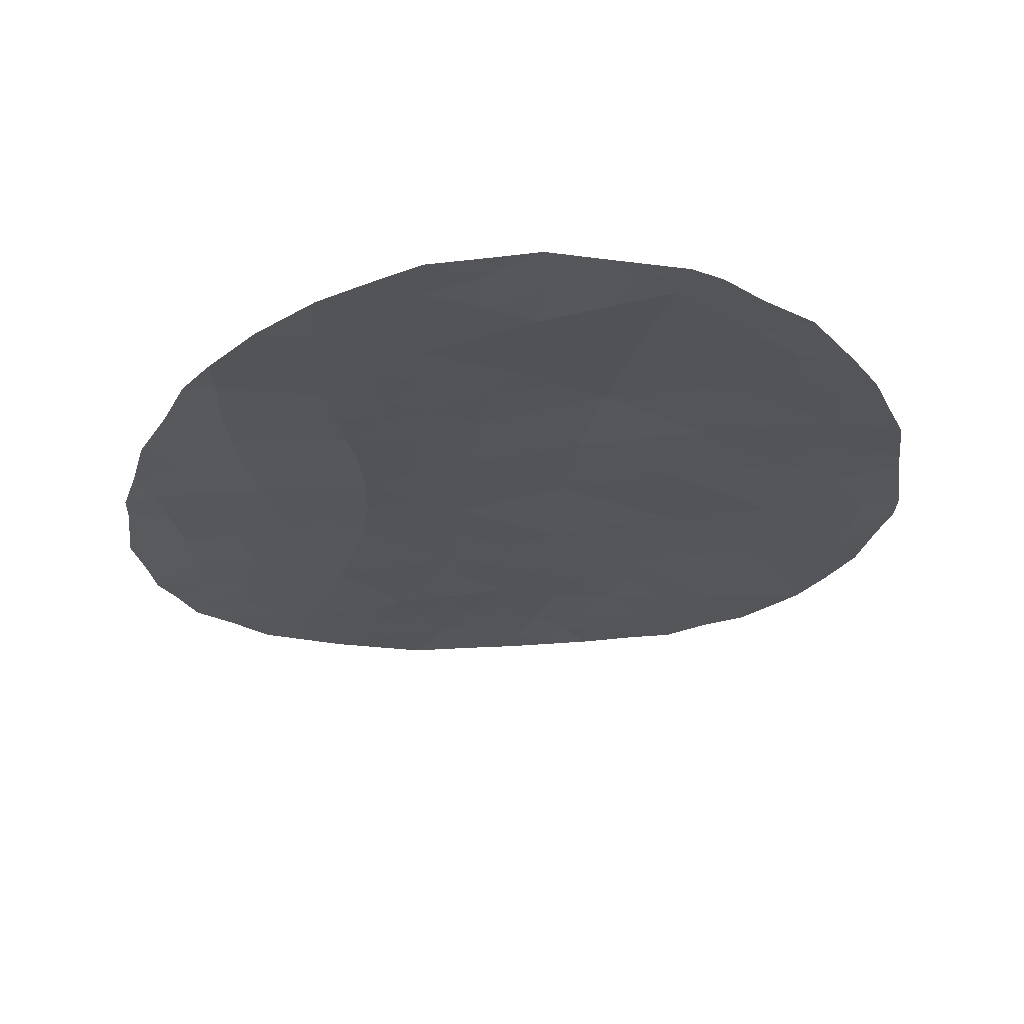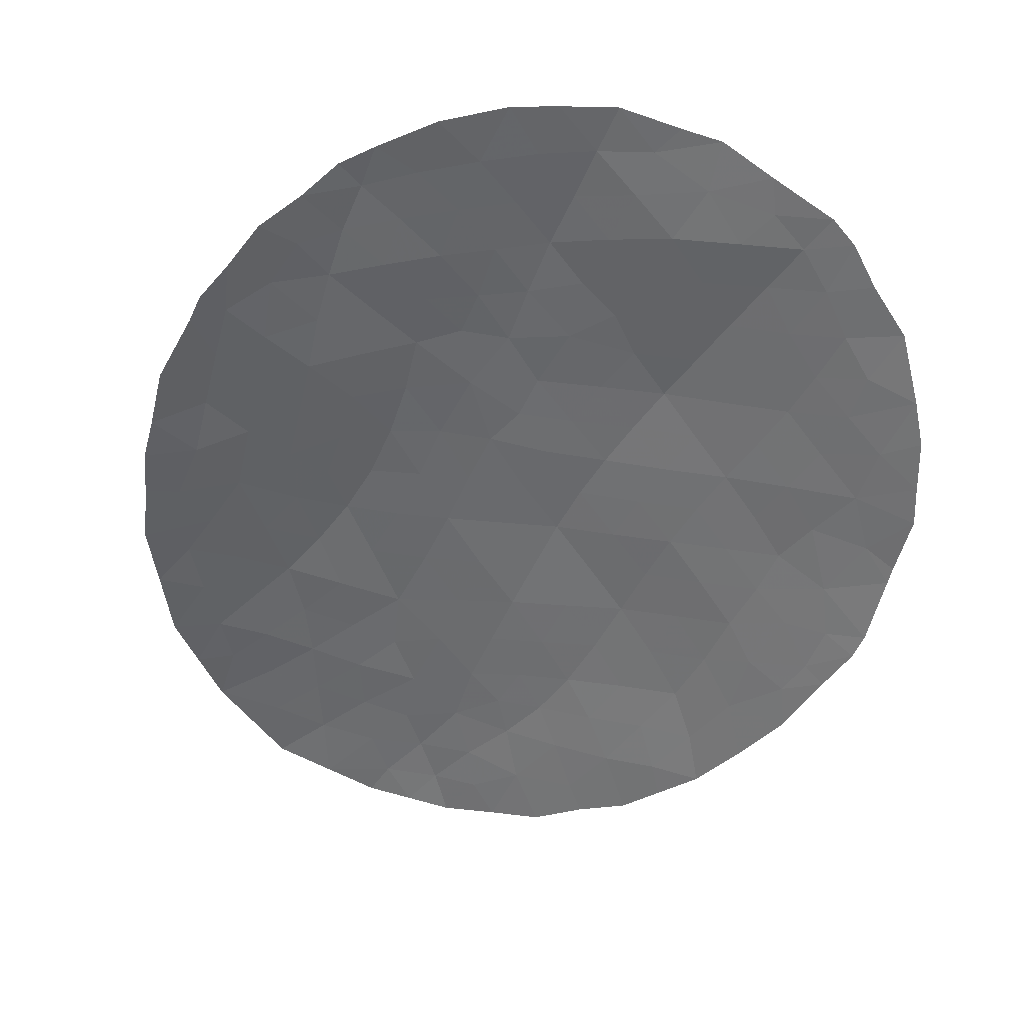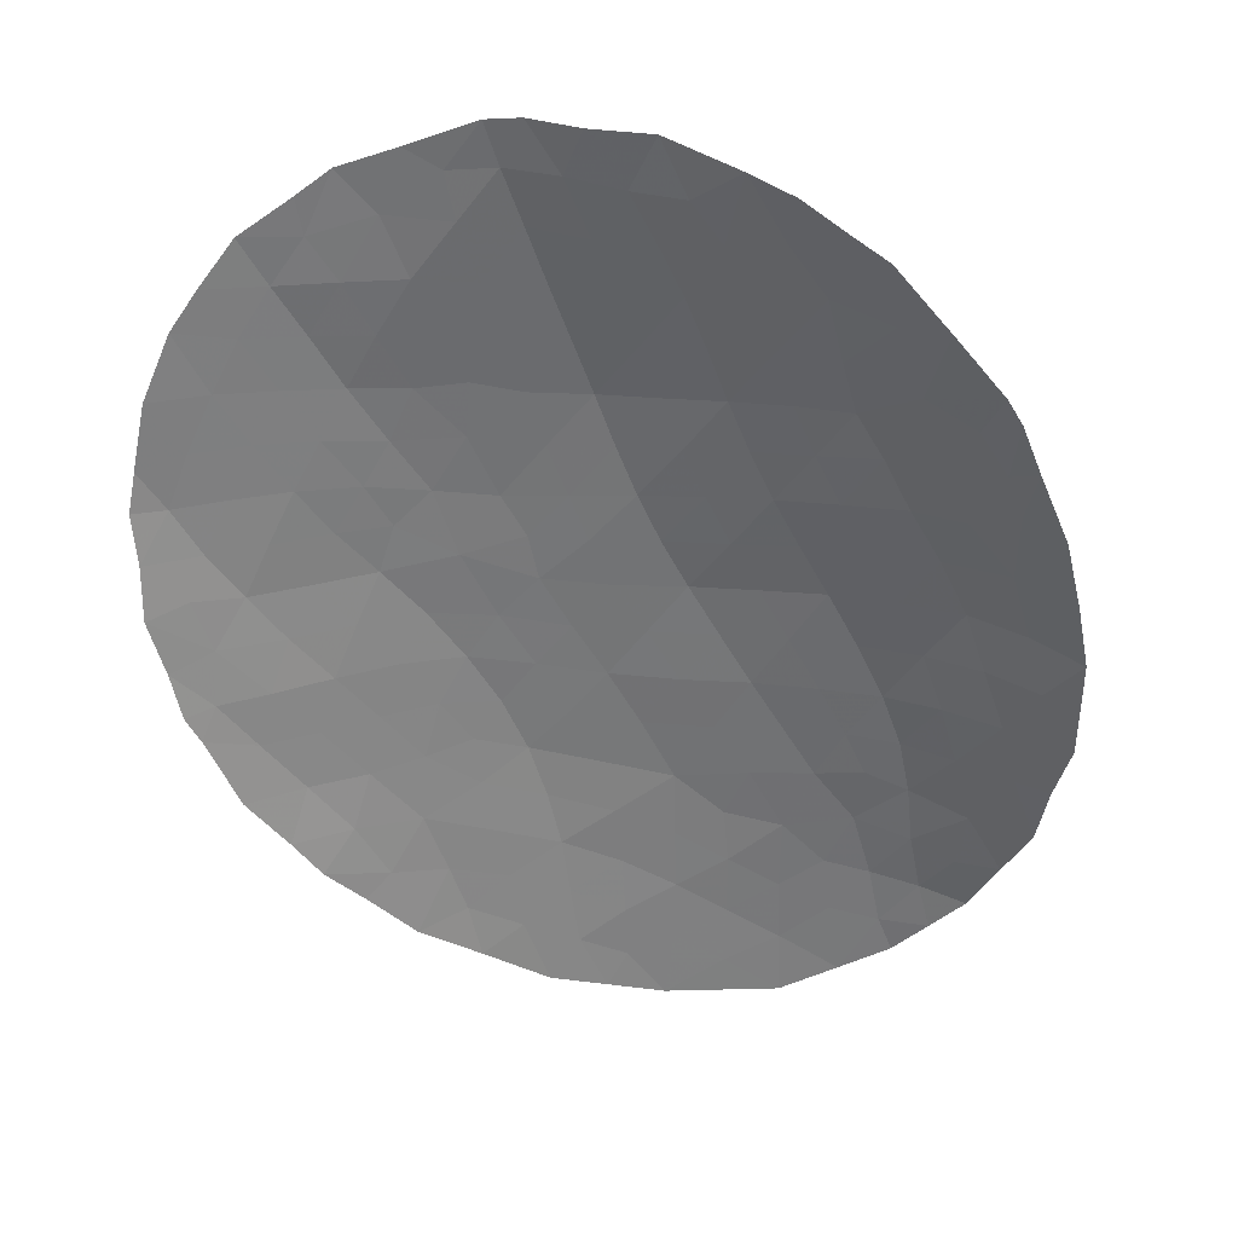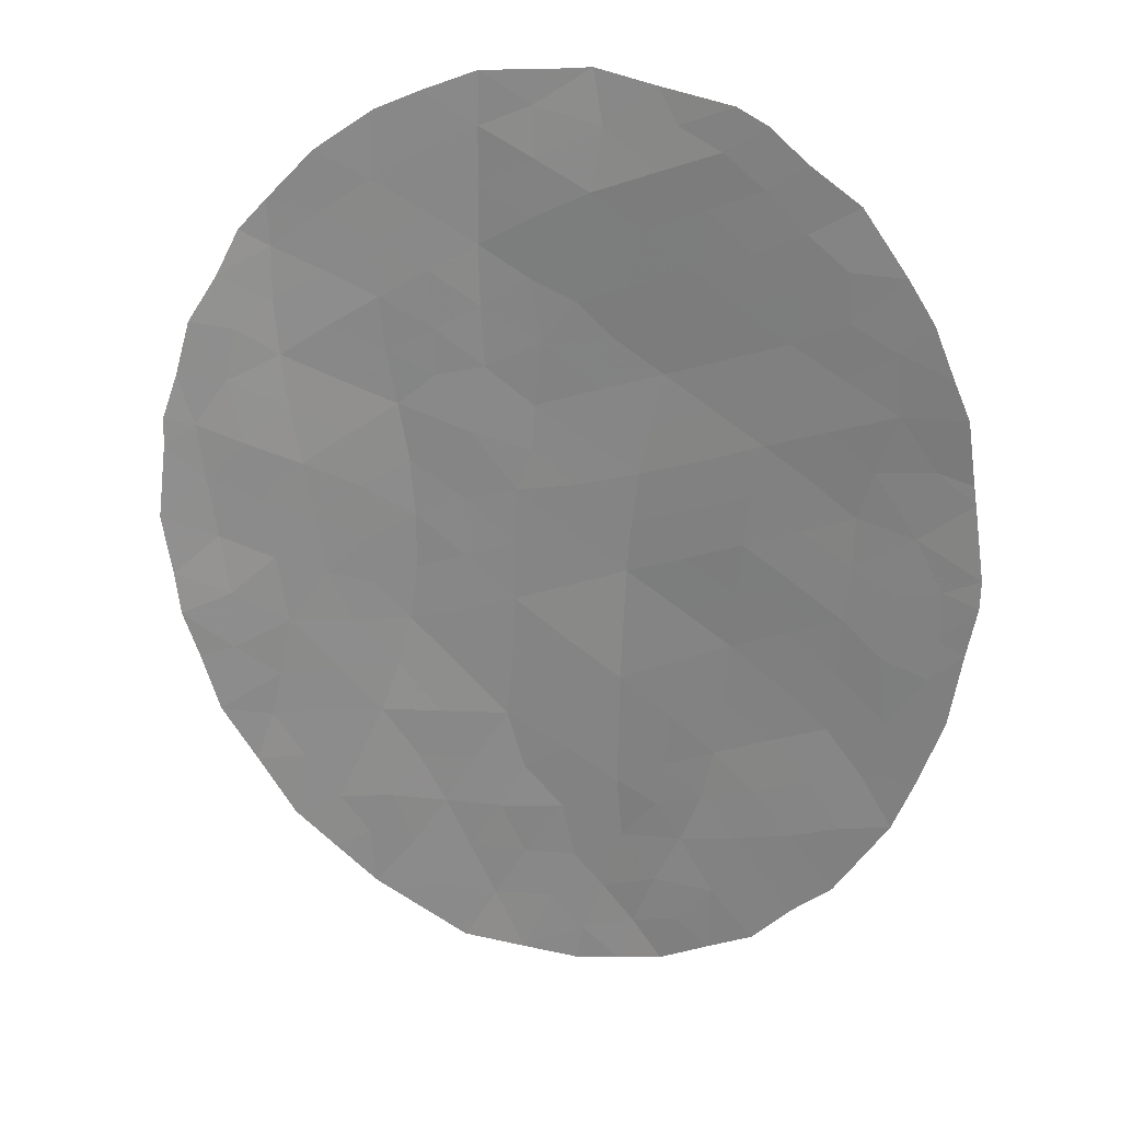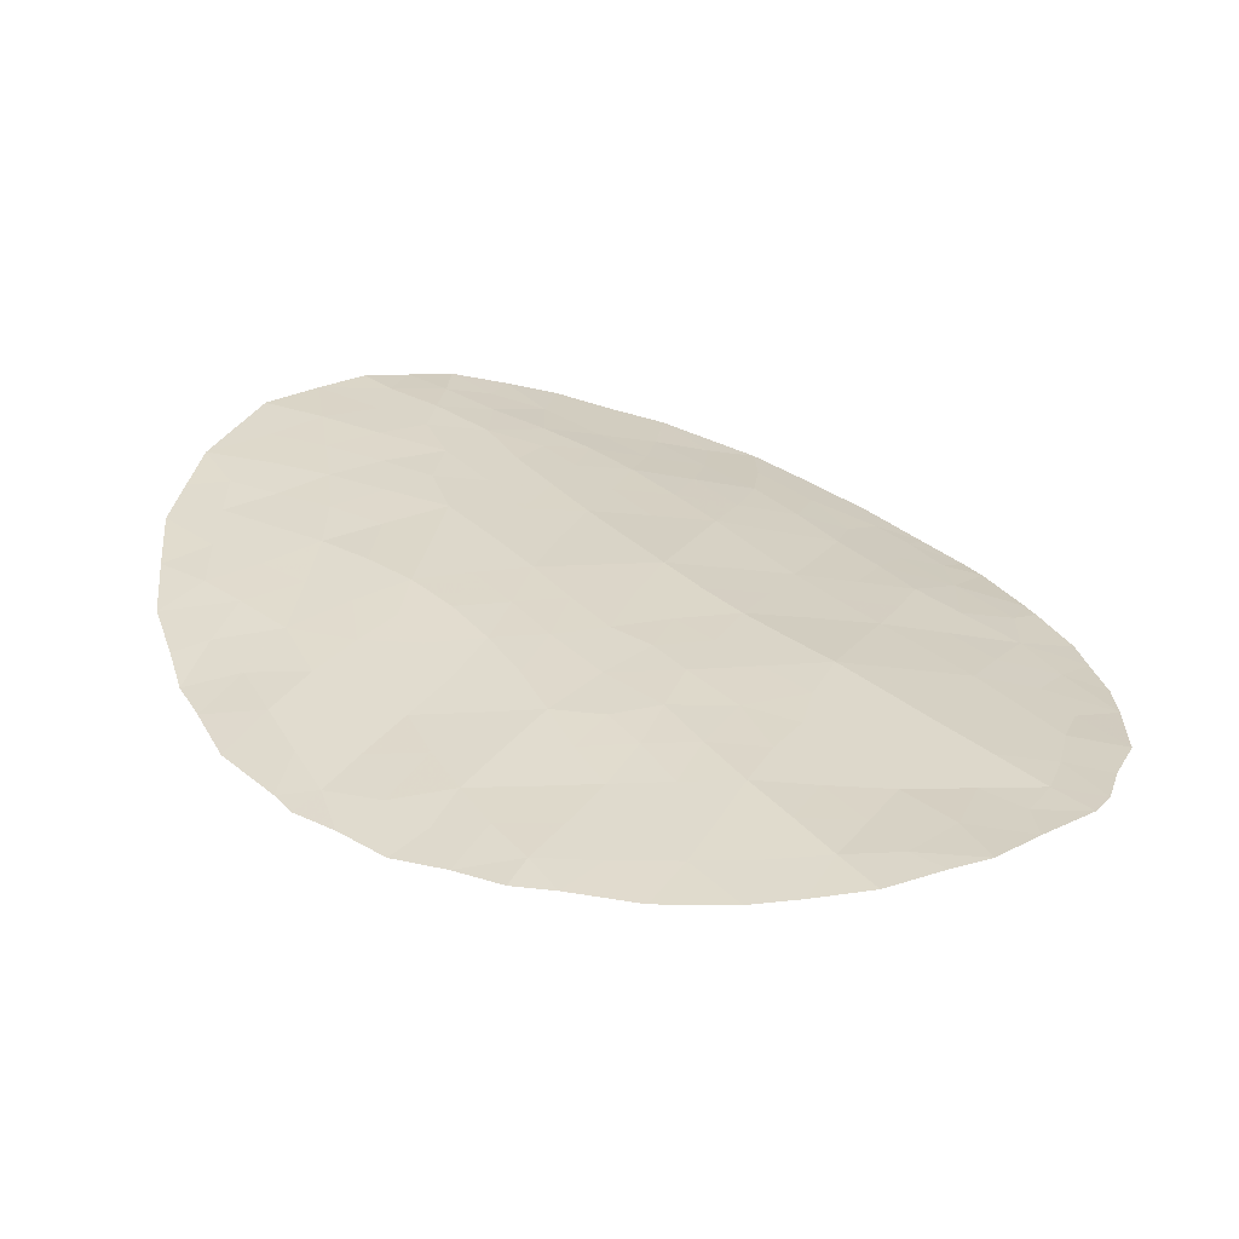
<metadata>
{"format":"obj","ext":"obj","renderer":"f3d","projection":"perspective","resolution":1024,"background":"white","views":[{"elev":62.7,"azim":171.4,"up":"+Y"},{"elev":-55.0,"azim":158.2,"up":"+Z"},{"elev":-61.4,"azim":-147.2,"up":"+Z"},{"elev":22.6,"azim":-171.9,"up":"+Y"},{"elev":29.2,"azim":146.6,"up":"+Z"}]}
</metadata>
<code>
v 2.832 -33.18 60.41
v 2.496 -39.59 60.8
v -0.2546 -41.43 60.99
v -4.084 -27.55 59.8
v 1.137 -36.02 60.77
v -4.389 -35.96 60.22
v -4.154 -38.03 60.35
v 3.177 -29.43 60.28
v -5.22 -30.53 59.74
v -6.981 -31.49 59.29
v -1.765 -30.15 60.29
v -1.062 -31.98 60.47
v -0.2298 -27.35 60.23
v -4.853 -32.3 59.91
v -6.372 -33.33 59.58
v 3.117 -31.26 60.34
v -2.82 -33.05 60.37
v -2.607 -34.83 60.49
v -2.024 -28.31 60.08
v -7.78 -34.35 59.14
v 4.57 -32.48 60.16
v -2.457 -38.84 60.67
v -0.519 -37.75 60.81
v -5.427 -28.72 59.57
v -5.512 -39.33 59.98
v 1.685 -37.82 60.79
v -3.204 -31.28 60.26
v -2.204 -41.04 60.84
v 0.6046 -39.59 60.9
v -2.511 -36.82 60.56
v -4.553 -34.08 60.05
v 1.461 -30.22 60.37
v 1.215 -32.08 60.52
v 2.524 -35.19 60.56
v 1.497 -28.26 60.26
v -6.045 -37.2 59.82
v -3.622 -29.46 60.03
v 4.312 -34.53 60.31
v -0.1854 -29.28 60.36
v -6.235 -35.15 59.67
v 3.607 -37.96 60.6
v -0.6889 -35.52 60.67
v -0.2054 -30.33 60.41
v 0.9795 -34.07 60.65
v -6.93 -30.47 59.24
v -3.591 -39.84 60.52
v -0.7557 -33.5 60.55
v 0.3204 -42.37 61.02
v 1.924 -41.33 60.95
v -2.057 -26.35 60.06
v -0.7488 -42.51 60.98
v -1.709 -42.62 60.93
v -8.385 -34.02 58.92
v -8.372 -34.49 58.92
v -3.263 -42.35 60.68
v 2.41 -27.81 60.19
v 1.413 -27.13 60.19
v -4.105 -41.92 60.45
v 3.21 -28.64 60.23
v 3.681 -29.14 60.19
v -4.9 -41.51 60.21
v -6.253 -28.2 59.35
v -5.417 -27.62 59.51
v -3.069 -26.58 59.91
v -4.276 -26.82 59.73
v -6.997 -29.24 59.17
v 4.479 -37.81 60.42
v 3.917 -38.84 60.6
v -8.218 -32.76 58.97
v 4.067 -29.91 60.14
v -5.569 -40.81 60.01
v -7.189 -38.78 59.49
v 3.302 -39.94 60.74
v 5.076 -32.36 60.05
v 4.817 -31.61 60.08
v 5.096 -32.85 60.06
v 5.251 -34.14 60.09
v 5.098 -35.19 60.16
v -6.261 -40.21 59.8
v -7.987 -36.61 59.13
v 0.6697 -26.82 60.19
v -0.2586 -26.47 60.18
v 4.56 -30.69 60.07
v -8.173 -32.45 58.97
v -8.036 -31.39 58.94
v -4.787 -27.08 59.63
v -7.428 -29.92 59.05
v 5.012 -35.94 60.19
v 0.7582 -41.33 60.97
v 1.112 -41.86 60.99
v -1.13 -27.83 60.16
v -2.209 -27.26 60.05
v -1.11 -26.98 60.15
v 3.4 -34.92 60.45
v -5.244 -36.55 60.01
v -4.297 -37 60.28
v -5.093 -37.6 60.09
v -5.861 -31.91 59.62
v -5.645 -32.8 59.74
v -6.632 -32.5 59.46
v -4.684 -33.18 59.98
v -3.846 -32.69 60.14
v -3.698 -33.56 60.21
v -2.688 -33.91 60.43
v -3.587 -34.46 60.27
v 3.764 -32.82 60.27
v 3.007 -32.21 60.37
v 4.016 -31.72 60.21
v 1.376 -36.94 60.78
v 0.6399 -37.79 60.8
v 0.3566 -36.83 60.79
v -1.483 -39.49 60.81
v -1.575 -38.31 60.73
v -0.8124 -38.78 60.83
v -1.861 -29.3 60.19
v -2.629 -29.84 60.17
v -2.841 -28.88 60.06
v -0.8032 -40.5 60.91
v -1.682 -40.47 60.85
v -4.03 -31.8 60.08
v -2.996 -32.18 60.32
v -5.489 -33.69 59.81
v -6.148 -30.08 59.44
v -6.065 -31 59.52
v 1.079 -38.69 60.85
v 0.07504 -38.7 60.86
v -2.486 -42.48 60.8
v -2.76 -41.68 60.77
v -4.845 -38.63 60.16
v -5.779 -38.25 59.9
v -3.283 -38.4 60.51
v -3.371 -37.43 60.45
v -2.484 -37.83 60.61
v -7.341 -33.51 59.27
v 3.576 -33.84 60.36
v -3.518 -41.46 60.57
v -4.163 -40.75 60.39
v -3.134 -40.74 60.65
v -1.657 -34.2 60.53
v -0.7045 -34.49 60.61
v -1.627 -35.18 60.58
v -0.3729 -39.61 60.88
v -6.338 -34.19 59.61
v -2.544 -39.94 60.73
v -0.6295 -36.58 60.73
v 0.2222 -35.8 60.72
v 0.6453 -28.77 60.31
v 1.499 -29.26 60.31
v 0.638 -29.76 60.36
v 0.188 -40.49 60.94
v 1.186 -40.44 60.93
v -6.18 -36.16 59.74
v -5.32 -35.55 59.94
v -5.047 -31.41 59.82
v -4.221 -30.91 60
v -1.003 -29.79 60.33
v -1.212 -30.88 60.38
v 2.179 -31.67 60.43
v 1.378 -31.15 60.45
v 2.297 -30.74 60.35
v -0.2538 -31.36 60.47
v 0.5744 -31.54 60.49
v -4.764 -28.09 59.68
v -4.399 -30.02 59.89
v -3.413 -30.38 60.15
v -4.574 -29.11 59.79
v -3.862 -28.48 59.91
v -3.381 -27.18 59.88
v 1.05 -33.07 60.59
v 0.1437 -33.72 60.61
v 0.02728 -32.5 60.53
v -2.379 -30.73 60.28
v -2.12 -31.63 60.37
v -1.939 -32.52 60.42
v -1.768 -33.33 60.47
v -6.095 -29.24 59.41
v 1.567 -39.54 60.85
v 2.085 -38.69 60.79
v 2.005 -40.3 60.88
v 2.09 -36.11 60.67
v 2.406 -36.99 60.67
v -0.2165 -28.29 60.29
v -1.022 -32.78 60.51
v 2.358 -29.79 60.32
v -5.333 -29.67 59.65
v -3.443 -36.4 60.39
v -3.511 -35.4 60.35
v -2.556 -35.81 60.53
v -4.462 -34.99 60.13
v 0.9978 -35.07 60.71
v 0.1516 -34.77 60.67
v 2.029 -32.62 60.46
v 1.883 -33.57 60.53
v -3.088 -27.91 59.93
v 1.739 -35.37 60.66
v 2.677 -34.16 60.49
v 2.388 -28.84 60.27
v -6.68 -37.95 59.64
v -7.6 -37.73 59.31
v -7.002 -36.85 59.49
v -1.061 -28.79 60.22
v 2.618 -40.63 60.84
v 4.453 -33.46 60.23
v -3.163 -39.2 60.57
v -3.937 -38.96 60.42
v -6.704 -39.53 59.65
v -6.352 -39 59.73
v -7.776 -35.2 59.16
v -8.201 -35.37 59.01
v 1.794 -34.52 60.6
v 0.647 -27.76 60.24
v 3.419 -37.15 60.58
v 2.713 -37.85 60.69
v -5.389 -34.6 59.86
v -1.594 -36.2 60.62
v -1.557 -37.25 60.68
v -1.342 -26.41 60.12
v 3.828 -30.82 60.21
v 3.192 -30.34 60.31
v -7.592 -32.32 59.15
v 4.16 -35.58 60.35
v -7.764 -30.75 58.99
v 4.175 -36.62 60.4
v 4.764 -36.77 60.3
v -4.544 -39.61 60.25
v -1.26 -41.35 60.91
v -5.166 -40.37 60.11
v 3.202 -36.11 60.54
v -1.837 -41.97 60.9
v 3.066 -38.78 60.7
v 0.5603 -30.74 60.43
v -6.885 -35.71 59.47
v -7.637 -35.9 59.23
v -7.071 -34.56 59.38
f 89 49 90
f 91 92 93
f 228 94 221
f 95 96 97
f 98 99 100
f 101 102 103
f 104 105 103
f 106 107 108
f 109 110 111
f 112 113 114
f 115 116 117
f 120 121 102
f 99 101 122
f 20 54 53
f 123 124 45
f 125 126 110
f 229 127 128
f 97 129 130
f 131 132 133
f 135 106 203
f 35 57 56
f 137 136 58
f 137 138 136
f 8 59 60
f 137 58 61
f 139 140 141
f 142 114 126
f 119 144 112
f 111 145 146
f 147 148 149
f 150 151 89
f 95 152 153
f 98 124 154
f 155 120 154
f 156 43 157
f 158 159 160
f 171 161 162
f 86 163 63
f 155 164 165
f 166 163 167
f 169 170 171
f 172 157 173
f 174 121 173
f 175 139 104
f 24 176 62
f 177 125 178
f 177 179 151
f 118 142 150
f 180 181 109
f 220 134 69
f 147 182 211
f 183 175 174
f 219 160 184
f 134 220 100
f 176 185 123
f 8 60 70
f 186 187 188
f 189 105 187
f 190 146 191
f 192 193 169
f 192 158 107
f 194 168 92
f 195 34 180
f 135 94 196
f 8 197 59
f 198 199 200
f 182 201 91
f 49 179 202
f 21 108 75
f 38 203 77
f 117 167 194
f 172 165 116
f 38 77 78
f 204 205 131
f 25 79 207
f 130 207 198
f 210 193 196
f 210 195 190
f 35 211 57
f 234 232 208
f 212 213 181
f 230 178 213
f 143 122 214
f 152 200 232
f 141 215 188
f 145 216 215
f 153 214 189
f 201 156 115
f 164 185 166
f 13 82 81
f 197 184 148
f 74 21 75
f 16 219 218
f 191 140 170
f 231 43 149
f 162 231 159
f 230 41 68
f 10 220 85
f 4 163 86
f 21 74 76
f 132 96 186
f 212 228 223
f 220 69 84
f 45 87 66
f 4 86 65
f 133 216 113
f 46 144 138
f 225 129 205
f 225 137 227
f 3 89 48
f 90 48 89
f 13 91 93
f 91 19 92
f 92 50 93
f 93 50 217
f 228 34 94
f 221 94 38
f 36 95 97
f 95 6 96
f 97 96 7
f 10 98 100
f 98 14 99
f 100 99 15
f 31 101 103
f 101 14 102
f 103 102 17
f 17 104 103
f 104 18 105
f 103 105 31
f 21 106 108
f 106 1 107
f 108 107 16
f 5 109 111
f 109 26 110
f 111 110 23
f 112 22 113
f 114 113 23
f 19 115 117
f 115 11 116
f 117 116 37
f 112 118 119
f 118 3 226
f 119 226 28
f 226 51 229
f 14 120 102
f 120 27 121
f 102 121 17
f 15 99 122
f 99 14 101
f 122 101 31
f 123 9 124
f 222 45 10
f 26 125 110
f 125 29 126
f 110 126 23
f 28 229 128
f 229 52 127
f 128 127 55
f 36 97 130
f 97 7 129
f 130 129 25
f 22 131 133
f 131 7 132
f 133 132 30
f 134 20 53
f 38 135 203
f 135 1 106
f 203 106 21
f 136 138 128
f 136 128 55
f 136 55 58
f 137 46 138
f 128 138 28
f 3 48 51
f 51 226 3
f 18 139 141
f 139 47 140
f 141 140 42
f 29 142 126
f 142 112 114
f 126 114 23
f 15 143 134
f 143 40 234
f 134 143 234
f 119 28 144
f 112 144 22
f 5 111 146
f 111 23 145
f 146 145 42
f 39 147 149
f 147 35 148
f 149 148 32
f 3 150 89
f 150 29 151
f 89 151 49
f 6 95 153
f 95 36 152
f 153 152 40
f 14 98 154
f 98 10 124
f 154 124 9
f 9 155 154
f 155 27 120
f 154 120 14
f 11 156 157
f 156 39 43
f 16 158 160
f 158 33 159
f 160 159 32
f 33 171 162
f 171 12 161
f 62 63 24
f 163 24 63
f 27 155 165
f 155 9 164
f 165 164 37
f 37 166 167
f 166 24 163
f 167 163 4
f 4 65 168
f 64 168 65
f 33 169 171
f 169 44 170
f 171 170 47
f 27 172 173
f 172 11 157
f 173 157 12
f 12 174 173
f 174 17 121
f 173 121 27
f 17 175 104
f 175 47 139
f 104 139 18
f 66 176 123
f 176 66 62
f 68 41 67
f 2 177 178
f 177 29 125
f 178 125 26
f 29 177 151
f 177 2 179
f 151 179 49
f 3 118 150
f 118 112 142
f 150 142 29
f 5 180 109
f 180 228 181
f 109 181 26
f 134 53 69
f 35 147 211
f 147 39 182
f 211 182 13
f 12 183 174
f 183 47 175
f 174 175 17
f 8 219 184
f 219 16 160
f 184 160 32
f 15 134 100
f 100 220 10
f 45 66 123
f 176 24 185
f 123 185 9
f 30 186 188
f 186 6 187
f 188 187 18
f 6 189 187
f 189 31 105
f 187 105 18
f 44 190 191
f 190 5 146
f 191 146 42
f 33 192 169
f 192 1 193
f 169 193 44
f 1 192 107
f 192 33 158
f 107 158 16
f 19 194 92
f 194 4 168
f 92 168 64
f 92 64 50
f 5 195 180
f 180 34 228
f 1 135 196
f 135 38 94
f 196 94 34
f 56 197 35
f 197 56 59
f 36 198 200
f 198 72 199
f 200 199 80
f 13 182 91
f 182 39 201
f 91 201 19
f 2 73 202
f 202 179 2
f 76 203 21
f 203 76 77
f 19 117 194
f 117 37 167
f 194 167 4
f 11 172 116
f 172 27 165
f 116 165 37
f 22 204 131
f 204 46 205
f 131 205 7
f 61 227 137
f 227 79 25
f 79 227 71
f 207 79 206
f 207 206 72
f 36 130 198
f 130 25 207
f 198 207 72
f 20 208 54
f 209 54 208
f 34 210 196
f 210 44 193
f 196 193 1
f 44 210 190
f 210 34 195
f 190 195 5
f 81 211 13
f 211 81 57
f 20 234 208
f 234 40 232
f 228 212 181
f 212 41 213
f 181 213 26
f 41 230 213
f 230 2 178
f 213 178 26
f 40 143 214
f 143 15 122
f 214 122 31
f 152 36 200
f 233 200 80
f 18 141 188
f 141 42 215
f 188 215 30
f 42 145 215
f 145 23 216
f 215 216 30
f 13 93 82
f 217 82 93
f 6 153 189
f 153 40 214
f 189 214 31
f 19 201 115
f 201 39 156
f 115 156 11
f 37 164 166
f 164 9 185
f 166 185 24
f 35 197 148
f 197 8 184
f 148 184 32
f 108 16 218
f 108 218 83
f 108 83 75
f 70 219 8
f 219 70 218
f 83 218 70
f 44 191 170
f 191 42 140
f 170 140 47
f 32 231 149
f 149 43 39
f 157 43 161
f 157 161 12
f 33 162 159
f 162 161 231
f 159 231 32
f 2 230 73
f 220 84 85
f 30 132 186
f 132 7 96
f 186 96 6
f 78 221 38
f 221 88 223
f 88 221 78
f 171 47 183
f 171 183 12
f 85 222 10
f 222 87 45
f 22 133 113
f 133 30 216
f 113 216 23
f 67 41 212
f 224 223 88
f 224 67 223
f 46 204 144
f 204 22 144
f 138 144 28
f 46 225 205
f 225 25 129
f 205 129 7
f 25 225 227
f 225 46 137
f 118 226 119
f 227 61 71
f 228 221 223
f 226 229 28
f 52 229 51
f 230 68 73
f 67 212 223
f 231 161 43
f 45 124 10
f 208 233 209
f 232 200 233
f 208 232 233
f 40 152 232
f 233 80 209
f 134 234 20

</code>
